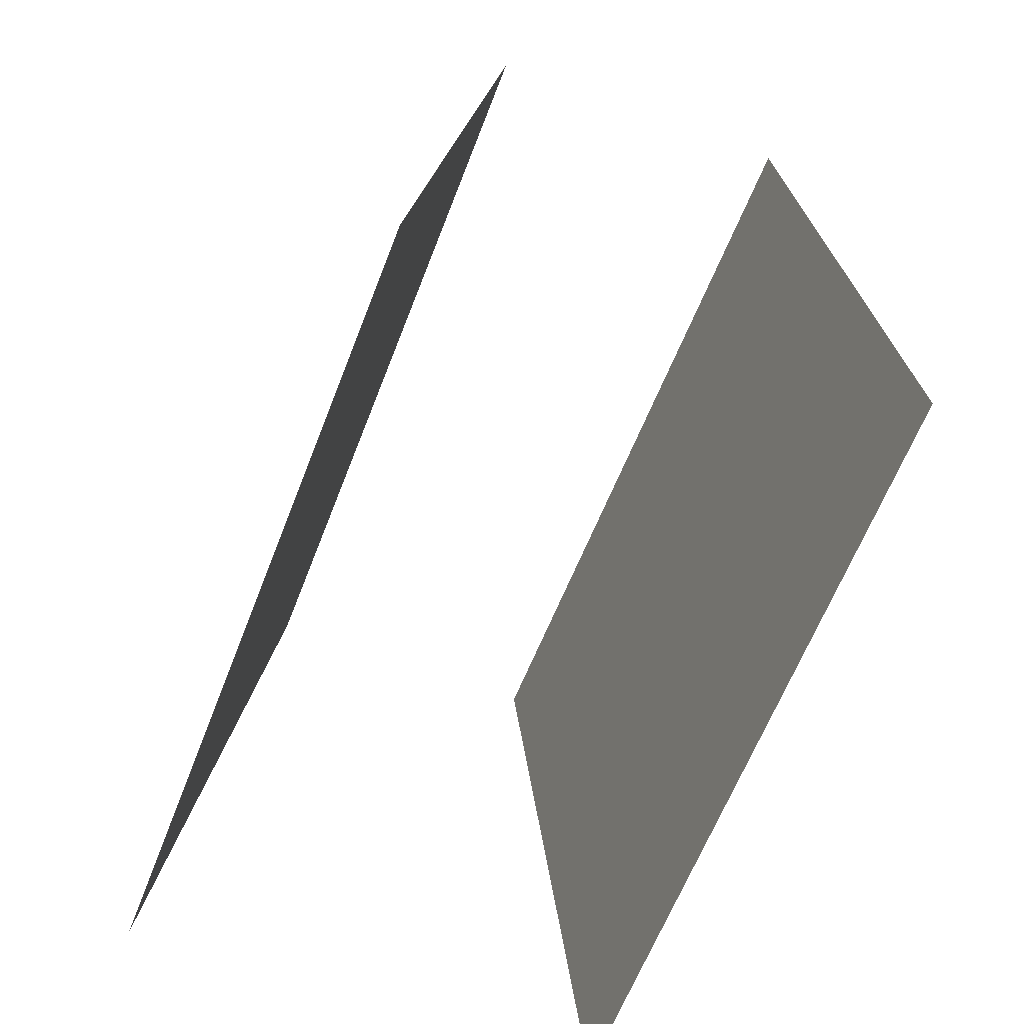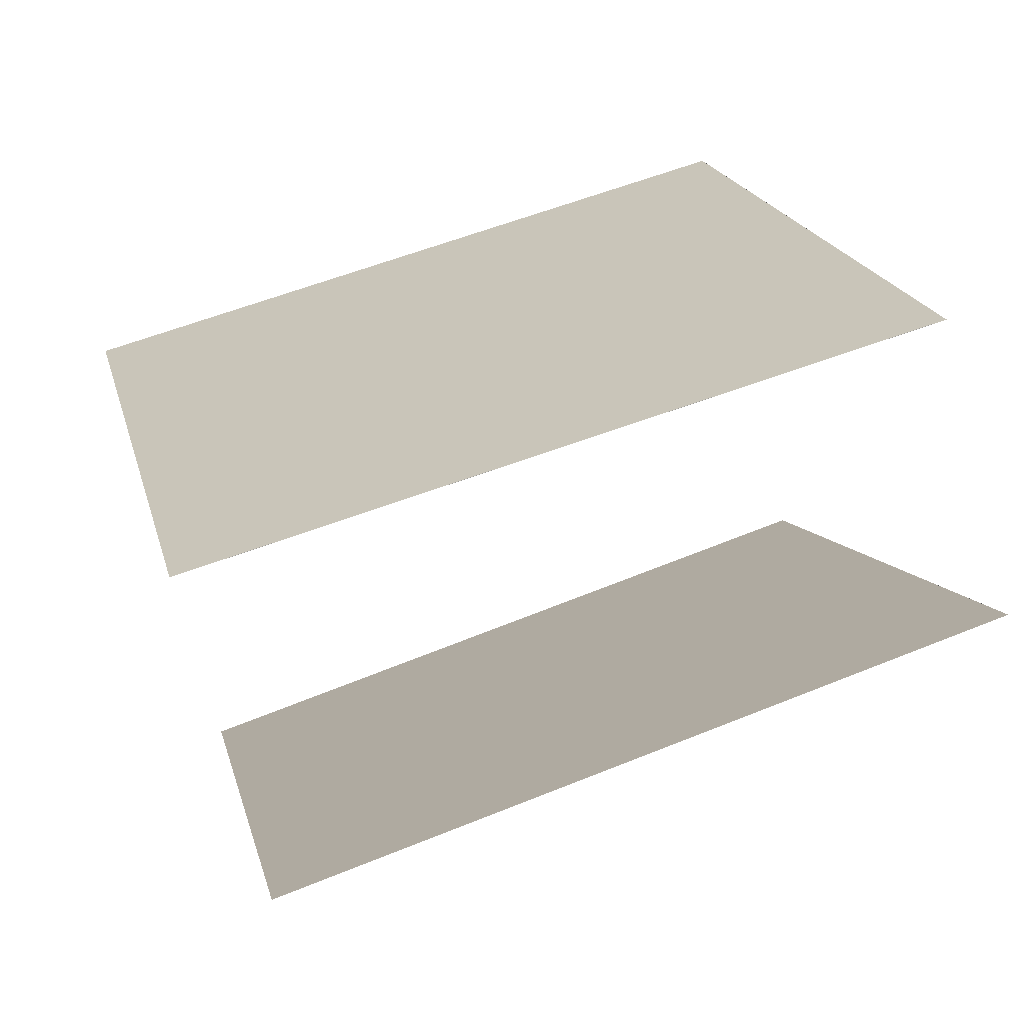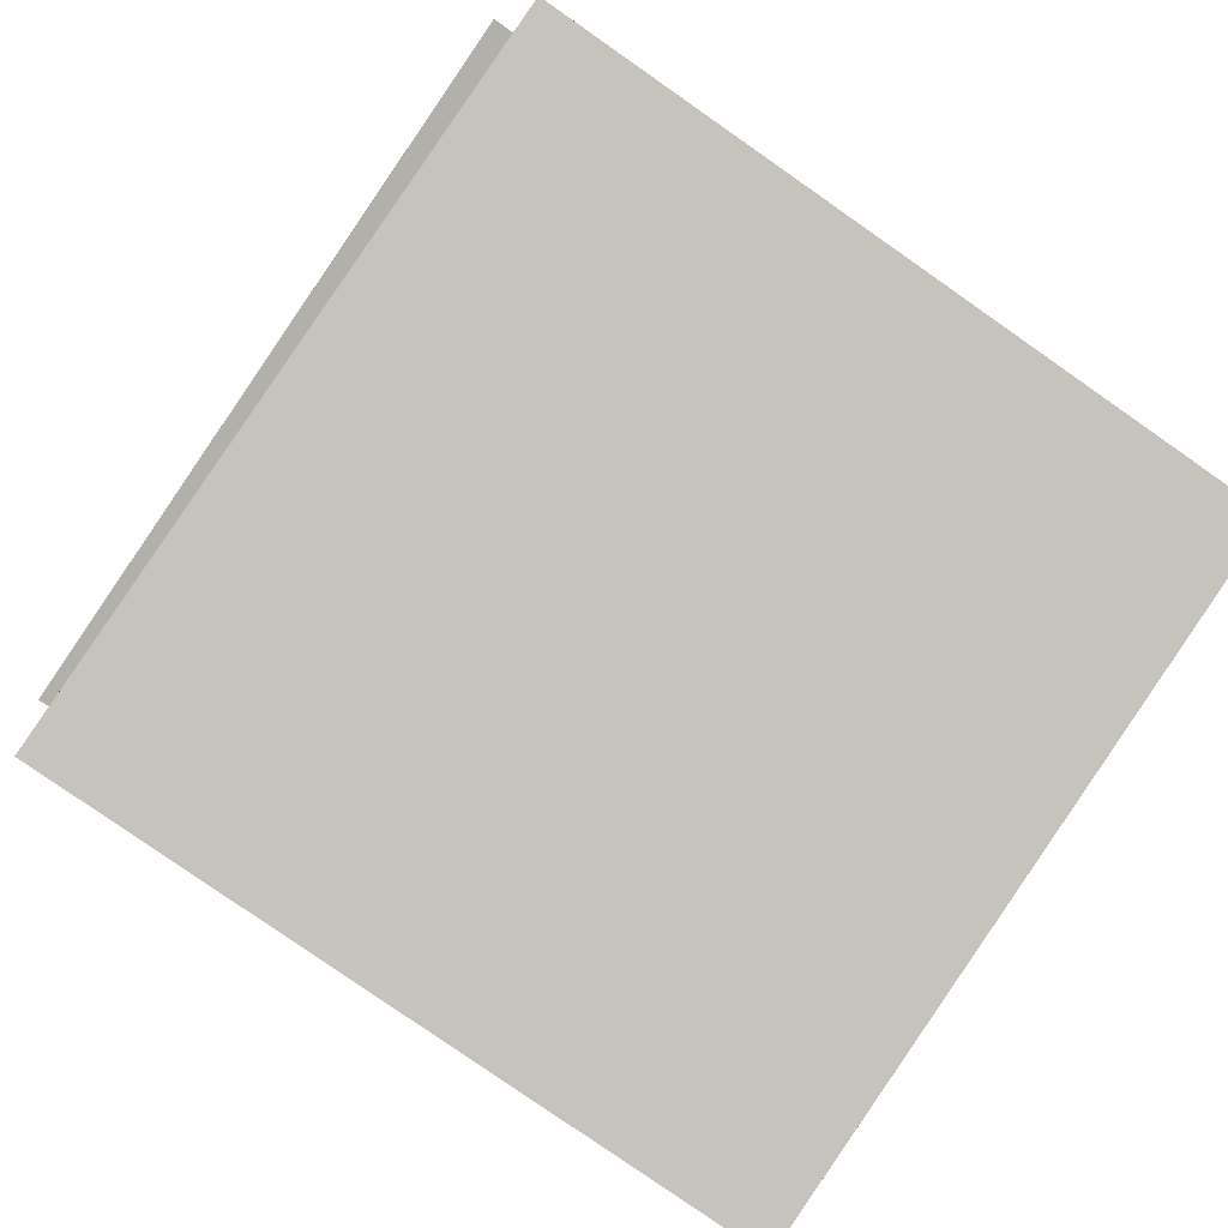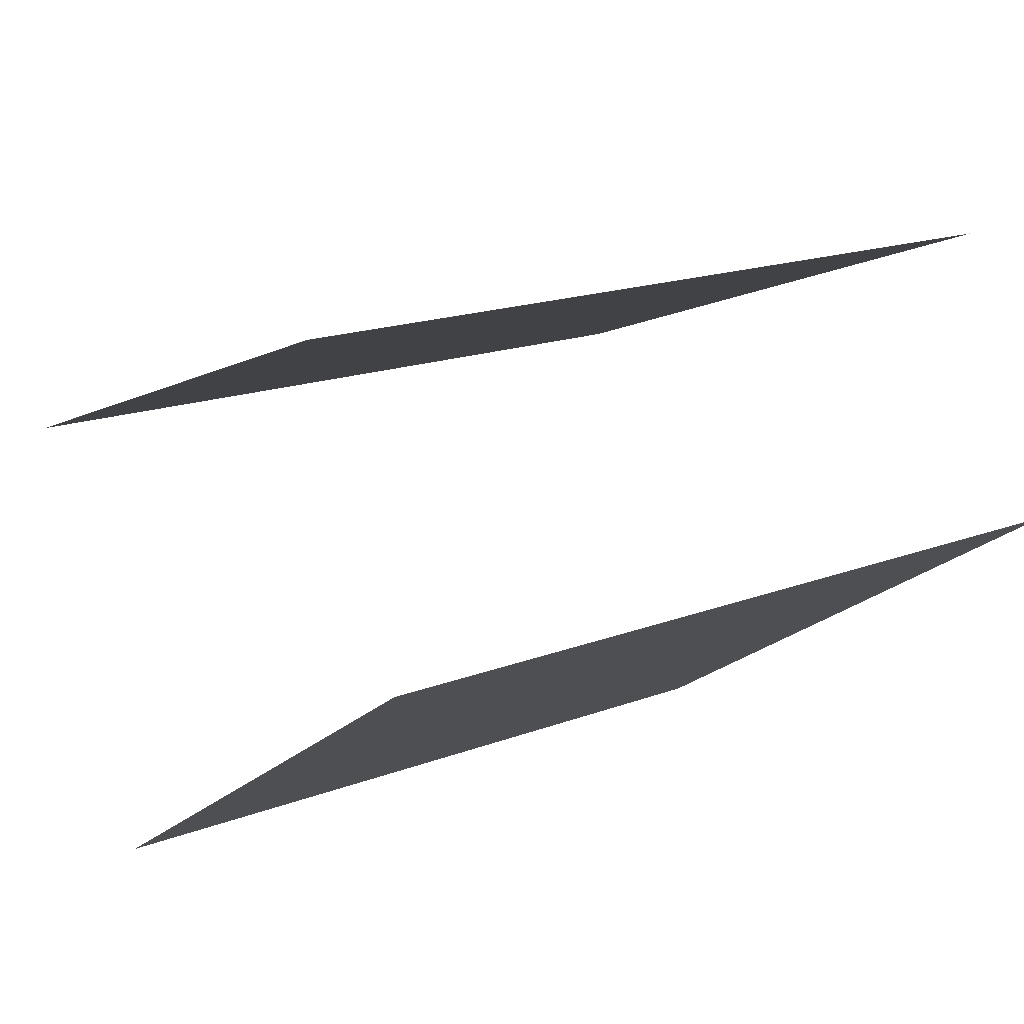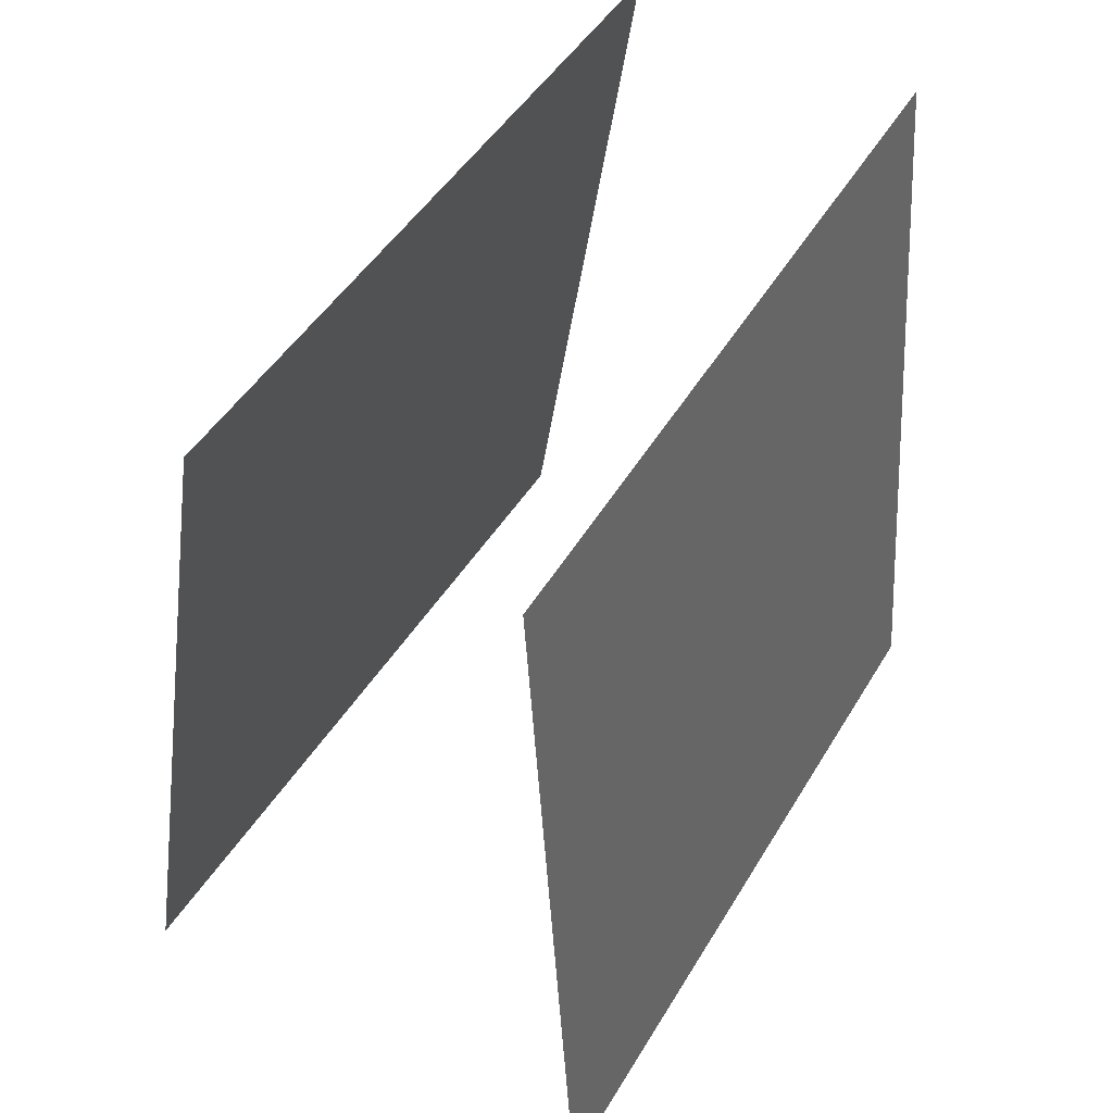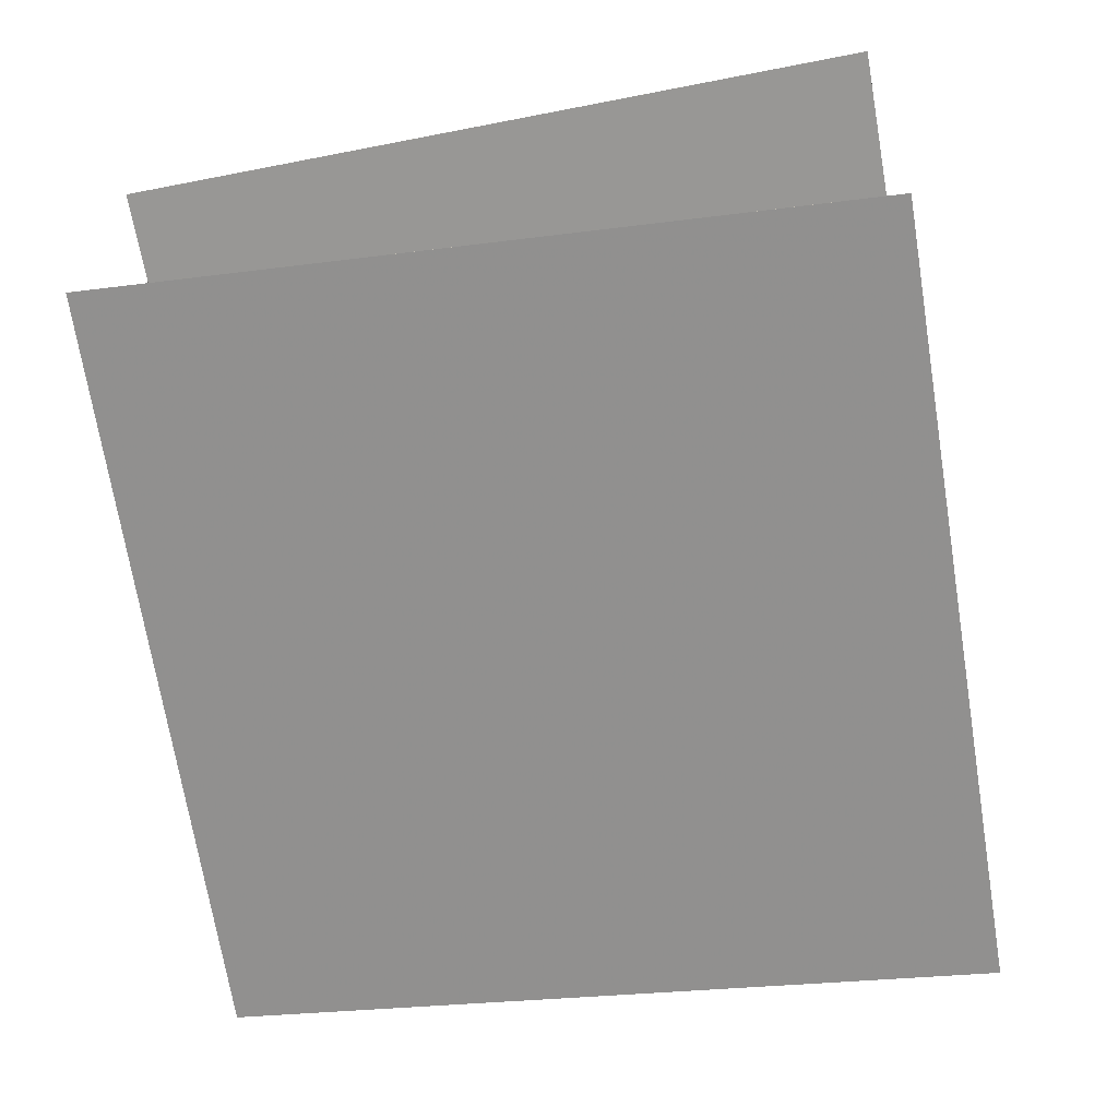
<metadata>
{"format":"obj","ext":"obj","renderer":"f3d","projection":"perspective","resolution":1024,"background":"white","views":[{"elev":-65.0,"azim":85.1,"up":"+Y"},{"elev":12.5,"azim":170.4,"up":"+Z"},{"elev":-70.3,"azim":-123.7,"up":"+Z"},{"elev":-12.8,"azim":155.2,"up":"+Z"},{"elev":49.1,"azim":136.6,"up":"+Y"},{"elev":-50.5,"azim":-77.8,"up":"+Z"}]}
</metadata>
<code>
v 0.4997 0.5599 0.04543
v 0.4997 0.5599 0.04535
v -0.4539 0.5312 0.3244
v -0.454 0.5312 0.3243
v 0.5651 -0.4202 0.168
v 0.565 -0.4202 0.1679
v -0.3886 -0.4489 0.4469
v -0.3886 -0.4489 0.4469
f 1.0 7.0 5.0
f 1.0 3.0 7.0
f 1.0 4.0 3.0
f 1.0 2.0 4.0
f 3.0 8.0 7.0
f 3.0 4.0 8.0
f 5.0 7.0 8.0
f 5.0 8.0 6.0
f 1.0 5.0 6.0
f 1.0 6.0 2.0
f 2.0 6.0 8.0
f 2.0 8.0 4.0
v 0.4028 -0.4212 -0.4581
v -0.5409 -0.4641 -0.1523
v 0.3889 0.5647 -0.3627
v -0.5548 0.5217 -0.05693
v 0.4028 -0.4212 -0.458
v -0.5408 -0.4641 -0.1523
v 0.3889 0.5647 -0.3626
v -0.5548 0.5217 -0.05687
f 9.0 15.0 13.0
f 9.0 11.0 15.0
f 9.0 12.0 11.0
f 9.0 10.0 12.0
f 11.0 16.0 15.0
f 11.0 12.0 16.0
f 13.0 15.0 16.0
f 13.0 16.0 14.0
f 9.0 13.0 14.0
f 9.0 14.0 10.0
f 10.0 14.0 16.0
f 10.0 16.0 12.0

</code>
